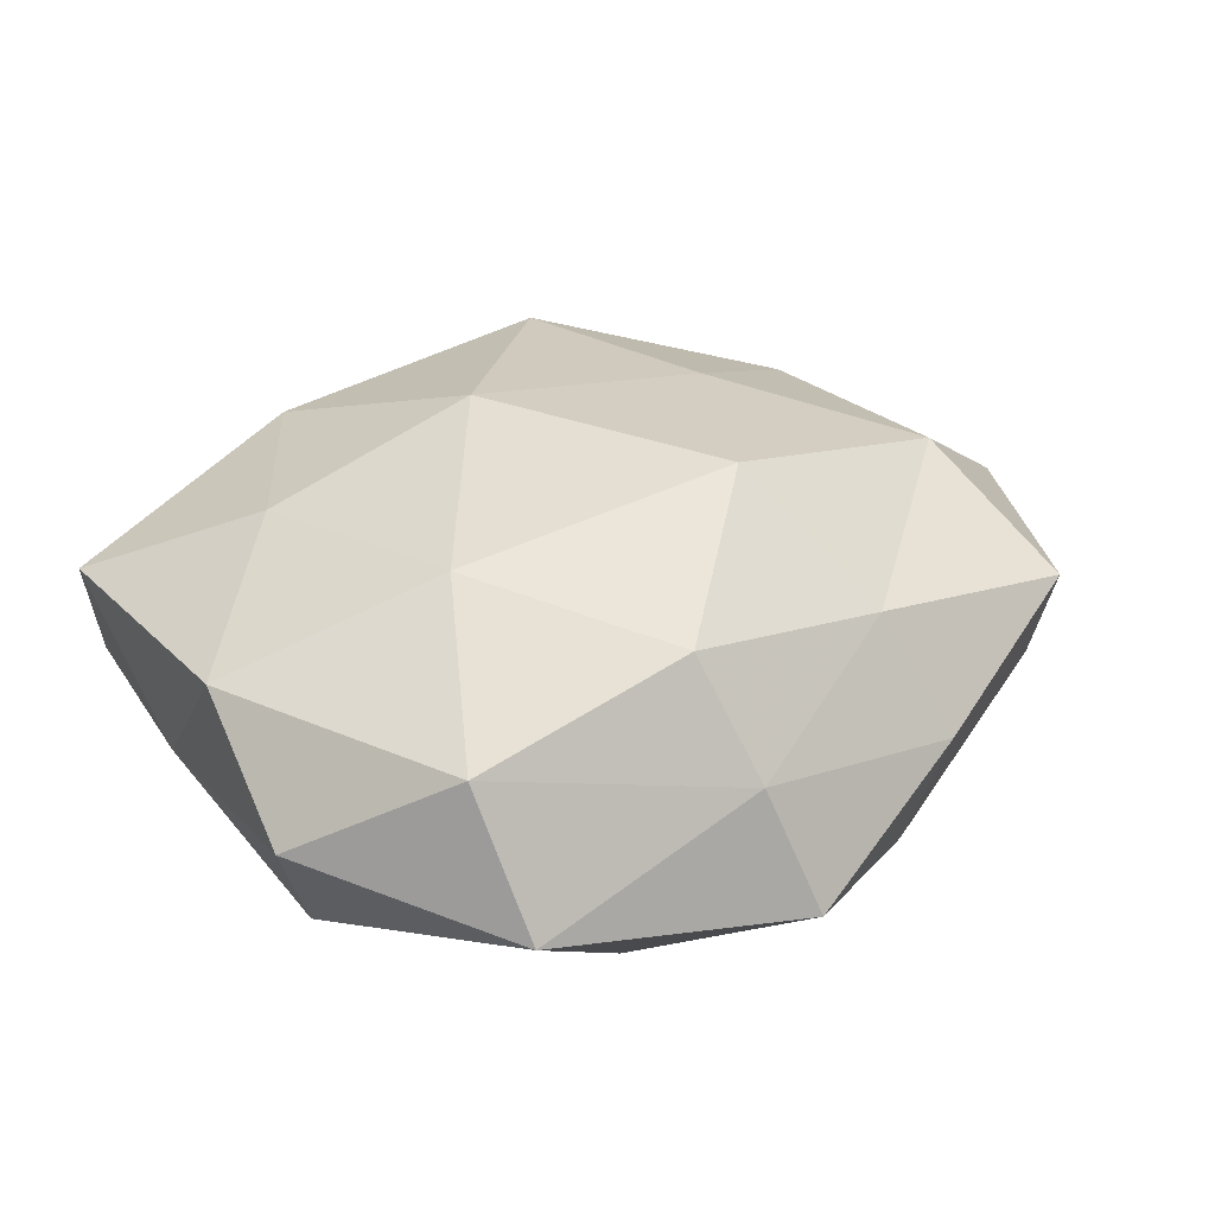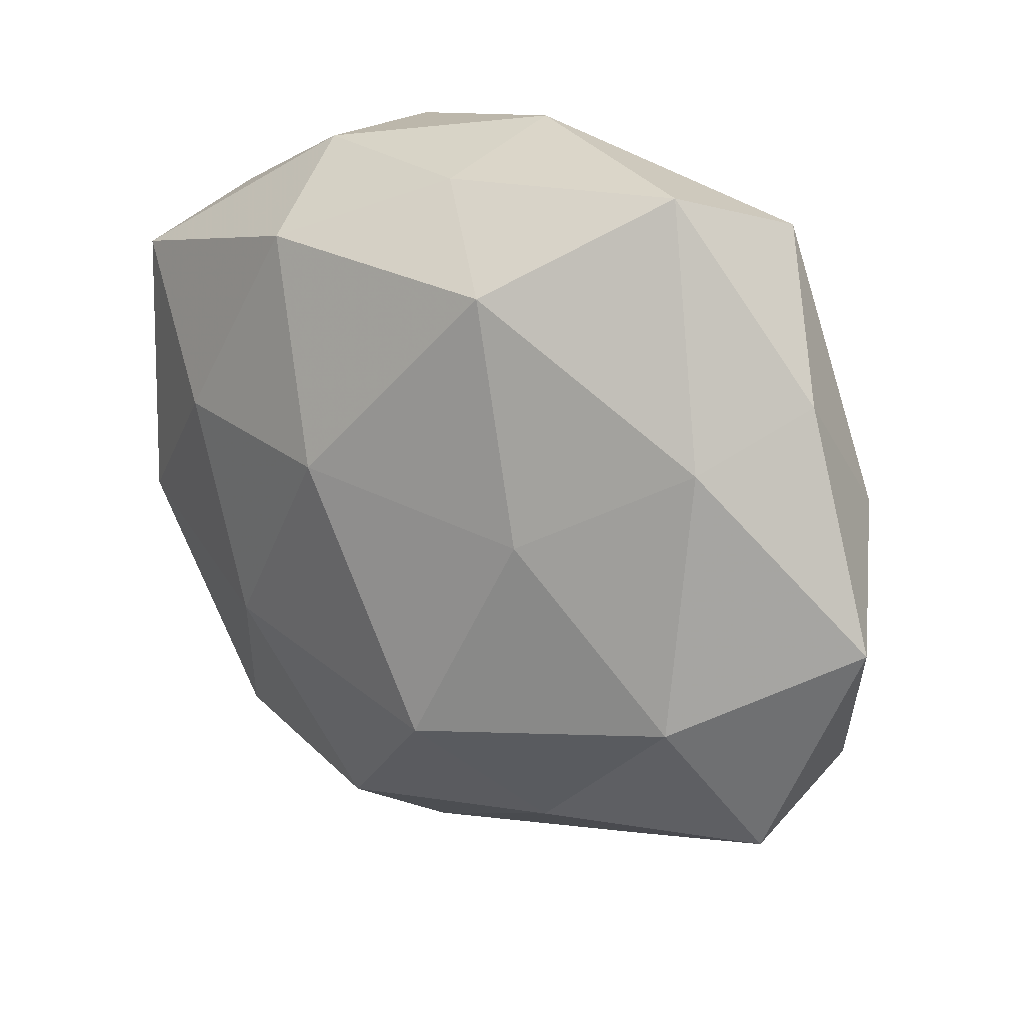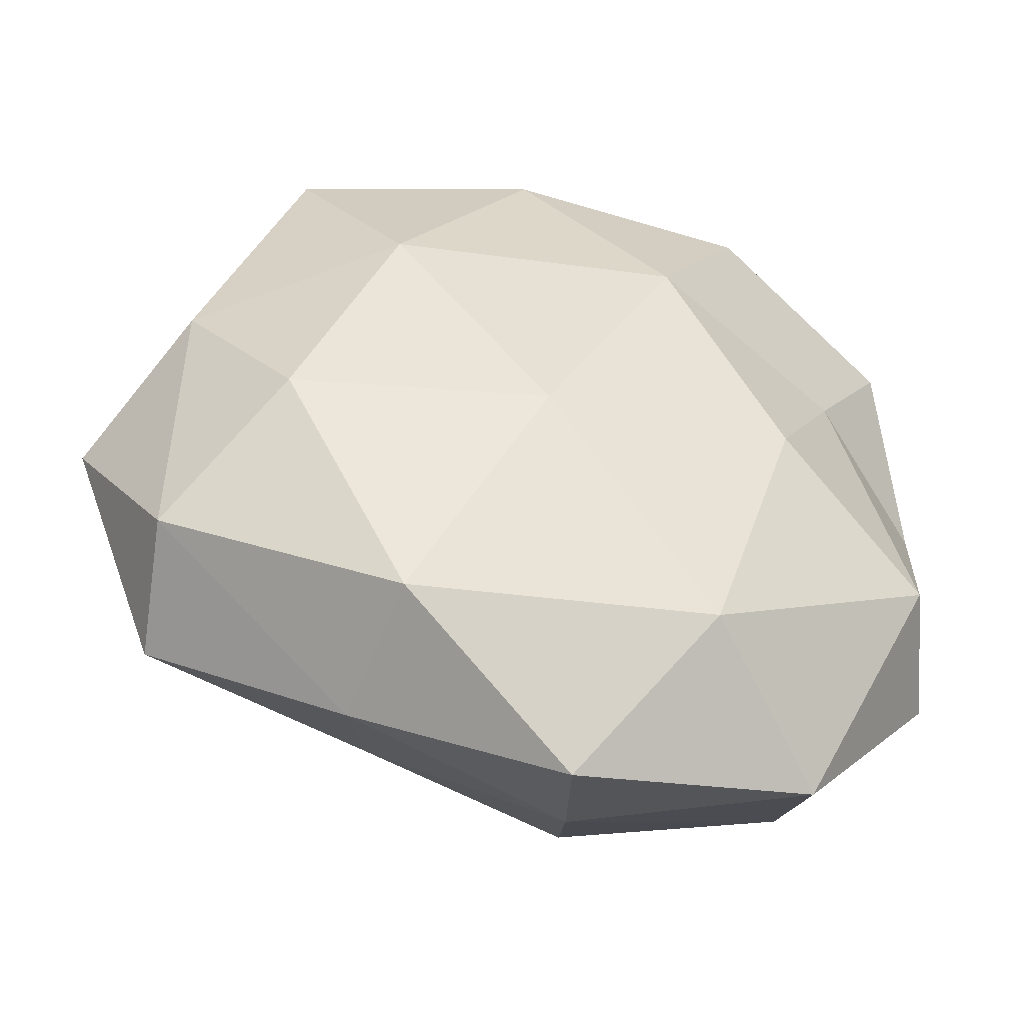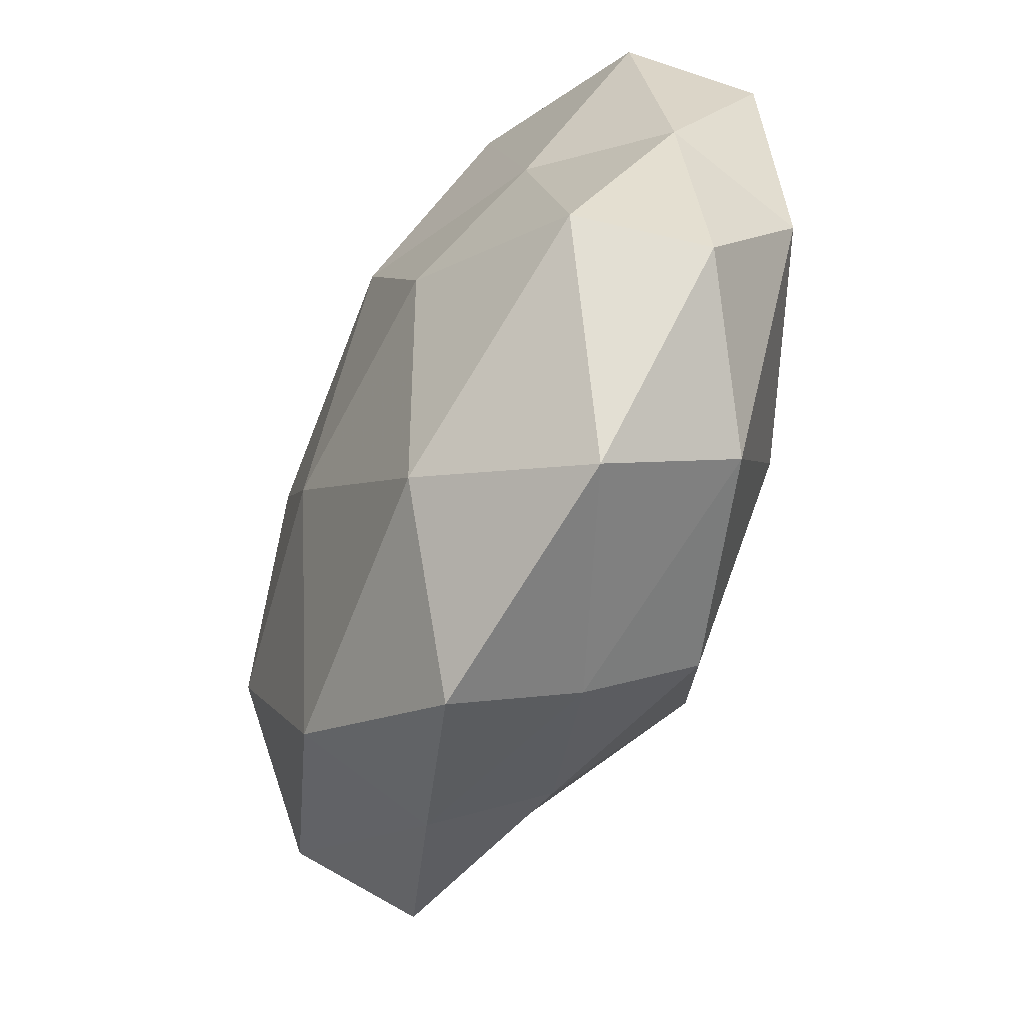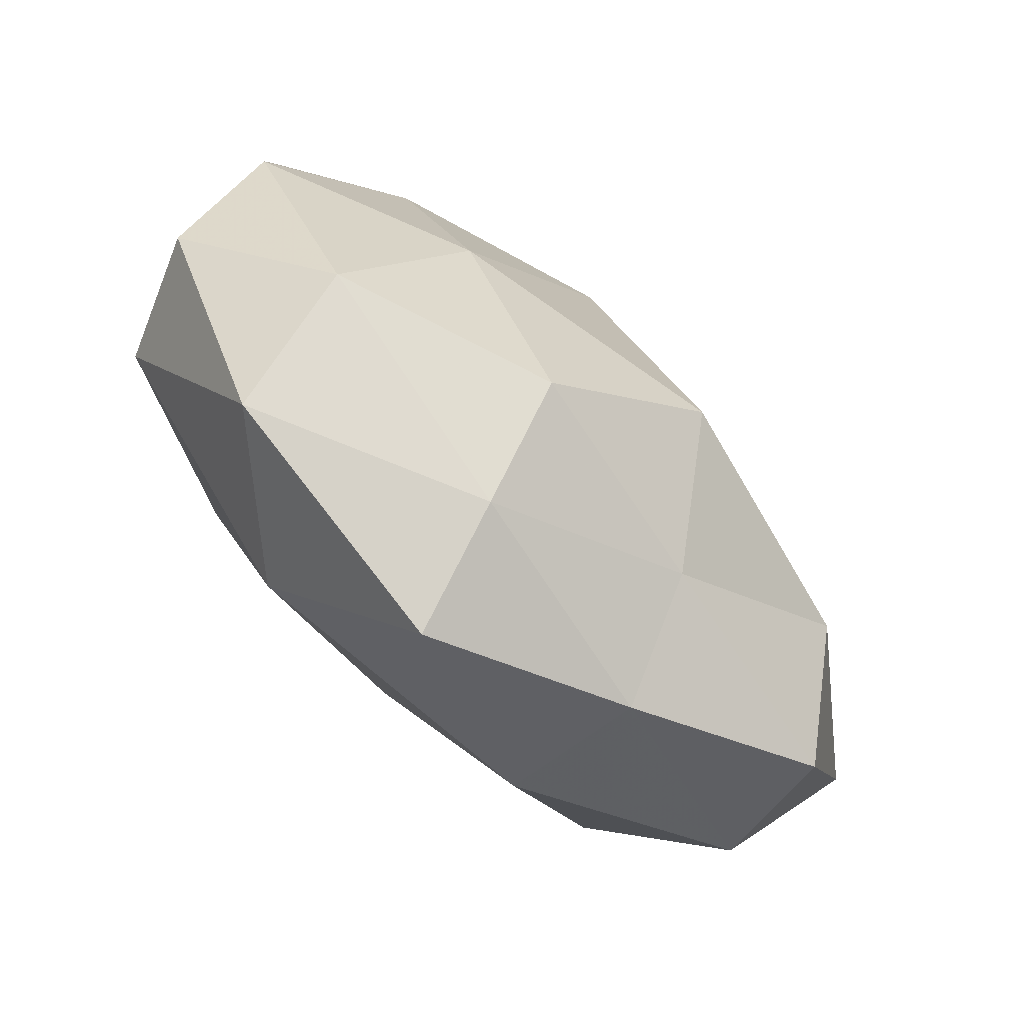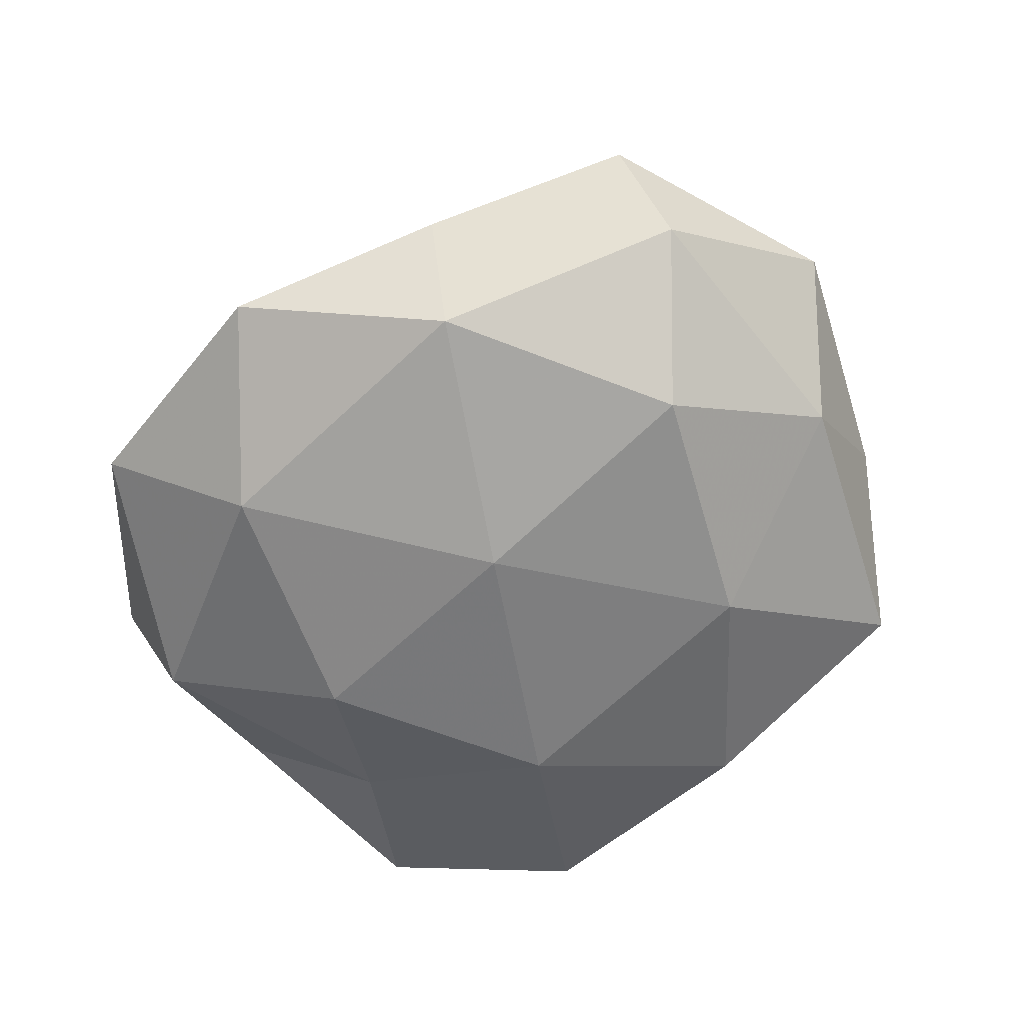
<metadata>
{"format":"obj","ext":"obj","renderer":"f3d","projection":"perspective","resolution":1024,"background":"white","views":[{"elev":32.5,"azim":-31.2,"up":"+Z"},{"elev":23.1,"azim":37.2,"up":"+Y"},{"elev":-46.1,"azim":163.0,"up":"+Y"},{"elev":-57.1,"azim":-115.8,"up":"+Y"},{"elev":-79.9,"azim":-44.2,"up":"+Y"},{"elev":-58.9,"azim":39.3,"up":"+Z"}]}
</metadata>
<code>
v 0.01956 0.005684 0.02272
v 0.0126 0.03231 0.02025
v -0.04866 0.025 0.008508
v -0.02282 -0.005811 -0.02335
v 0.04552 -0.02382 -0.006995
v -0.01443 -0.03267 -0.01943
v 0.006224 -0.009269 -0.02446
v -0.02235 0.04095 -0.0145
v -0.004815 -0.04407 0.005622
v -0.009197 0.01844 -0.02397
v -0.02354 0.04105 0.001656
v 0.003449 0.04624 -0.004579
v 0.02865 0.04309 0.006371
v -0.007748 0.0096 0.02568
v -0.04491 0.0306 -0.006214
v 0.02181 -0.04035 -0.0003966
v -0.02328 -0.01437 0.02088
v 0.006931 0.03791 -0.01777
v -0.04761 -0.022 -0.0001197
v 0.04345 -0.03031 0.007476
v -0.03224 -0.03384 0.01051
v -0.04732 -0.006818 0.0112
v -0.04781 0.003815 -0.003221
v -0.03304 0.01192 -0.01456
v 0.03475 -0.01058 -0.01954
v 0.04536 0.007097 -0.00985
v -0.000646 0.04084 0.008021
v 0.03727 0.01575 0.01408
v 0.01686 -0.03312 0.01298
v 0.008071 -0.01898 0.02641
v -0.0199 0.03266 0.01638
v 0.03356 0.03727 -0.01016
v -0.03246 0.009764 0.01862
v -0.0009144 -0.0495 -0.008407
v 0.02353 0.01586 -0.02123
v 0.05424 -0.004089 0.005122
v 0.04398 0.02134 0.001336
v -0.008133 -0.03594 0.01823
v 0.03725 -0.01366 0.01851
v 0.01996 -0.03501 -0.01644
v -0.03005 -0.04256 -0.005096
v -0.04225 -0.01681 -0.01405
f 7 6 4
f 4 10 7
f 11 12 8
f 2 14 1
f 15 3 11
f 15 11 8
f 8 18 10
f 8 12 18
f 20 16 5
f 22 21 17
f 22 19 21
f 15 23 3
f 23 22 3
f 23 19 22
f 24 10 4
f 8 10 24
f 15 8 24
f 15 24 23
f 5 25 26
f 11 27 12
f 2 13 27
f 12 27 13
f 1 28 2
f 28 13 2
f 29 9 16
f 20 29 16
f 30 1 14
f 30 14 17
f 3 31 11
f 31 14 2
f 27 31 2
f 11 31 27
f 12 13 32
f 18 12 32
f 17 14 33
f 3 22 33
f 33 22 17
f 3 33 31
f 31 33 14
f 16 9 34
f 10 35 7
f 10 18 35
f 7 35 25
f 26 25 35
f 32 35 18
f 26 35 32
f 20 5 36
f 5 26 36
f 28 37 13
f 32 13 37
f 37 26 32
f 36 26 37
f 36 37 28
f 9 38 21
f 17 21 38
f 29 38 9
f 38 30 17
f 29 30 38
f 39 28 1
f 20 39 29
f 39 1 30
f 39 30 29
f 20 36 39
f 36 28 39
f 40 6 7
f 16 40 5
f 5 40 25
f 25 40 7
f 40 34 6
f 16 34 40
f 9 21 41
f 41 21 19
f 41 6 34
f 34 9 41
f 42 4 6
f 23 42 19
f 24 4 42
f 24 42 23
f 42 6 41
f 19 42 41

</code>
